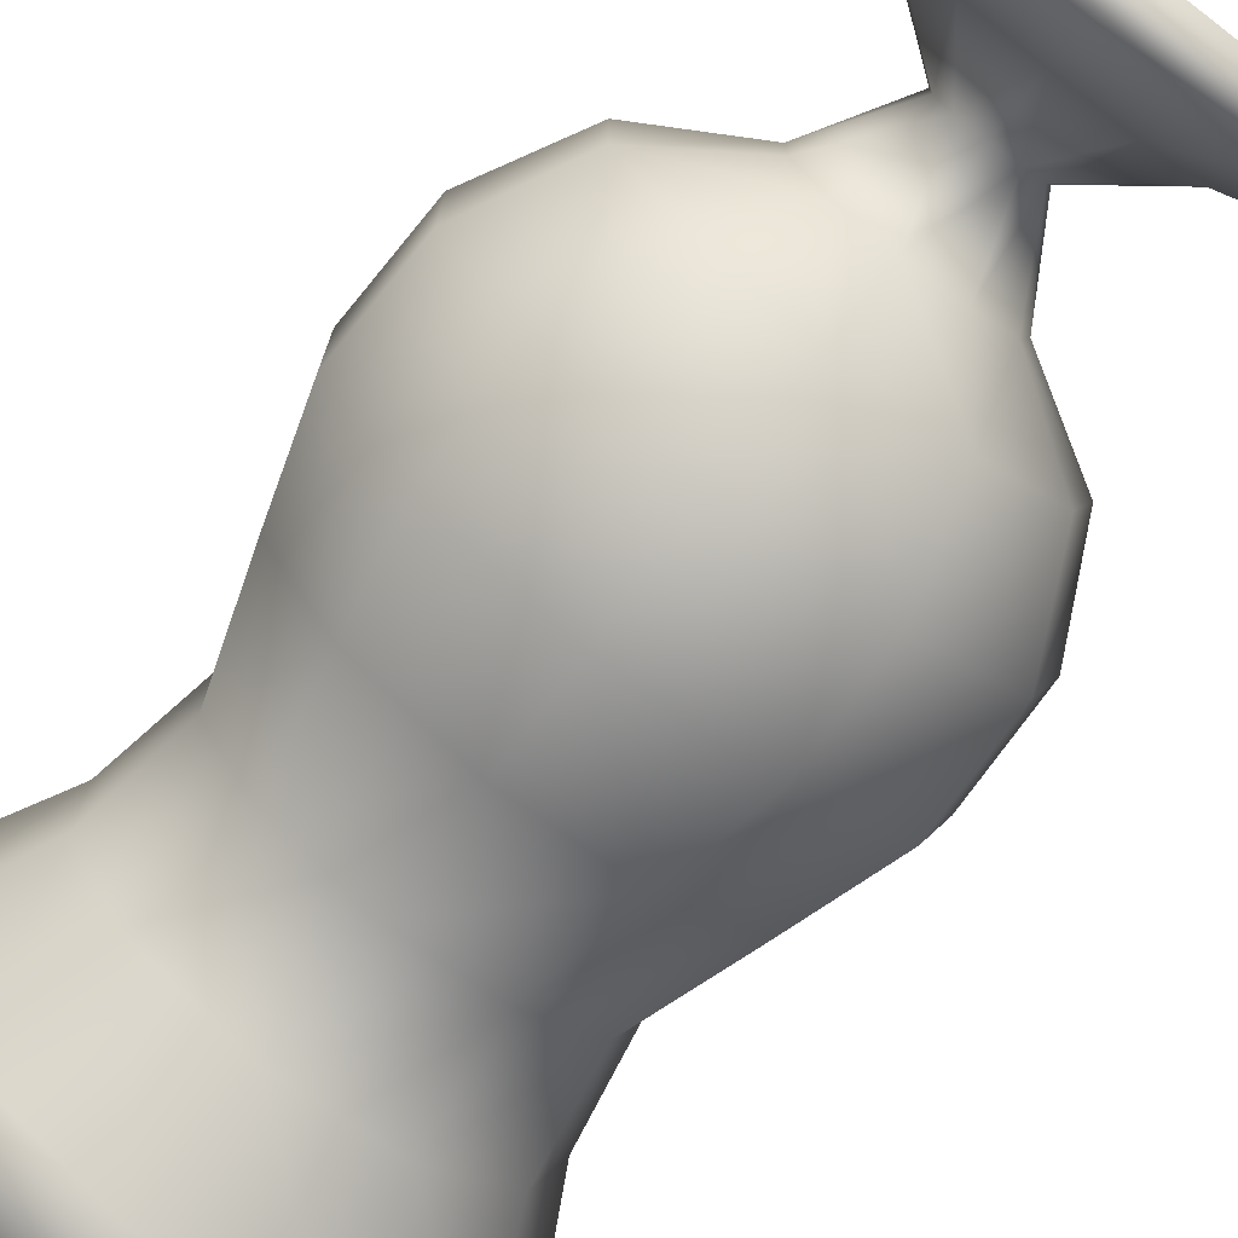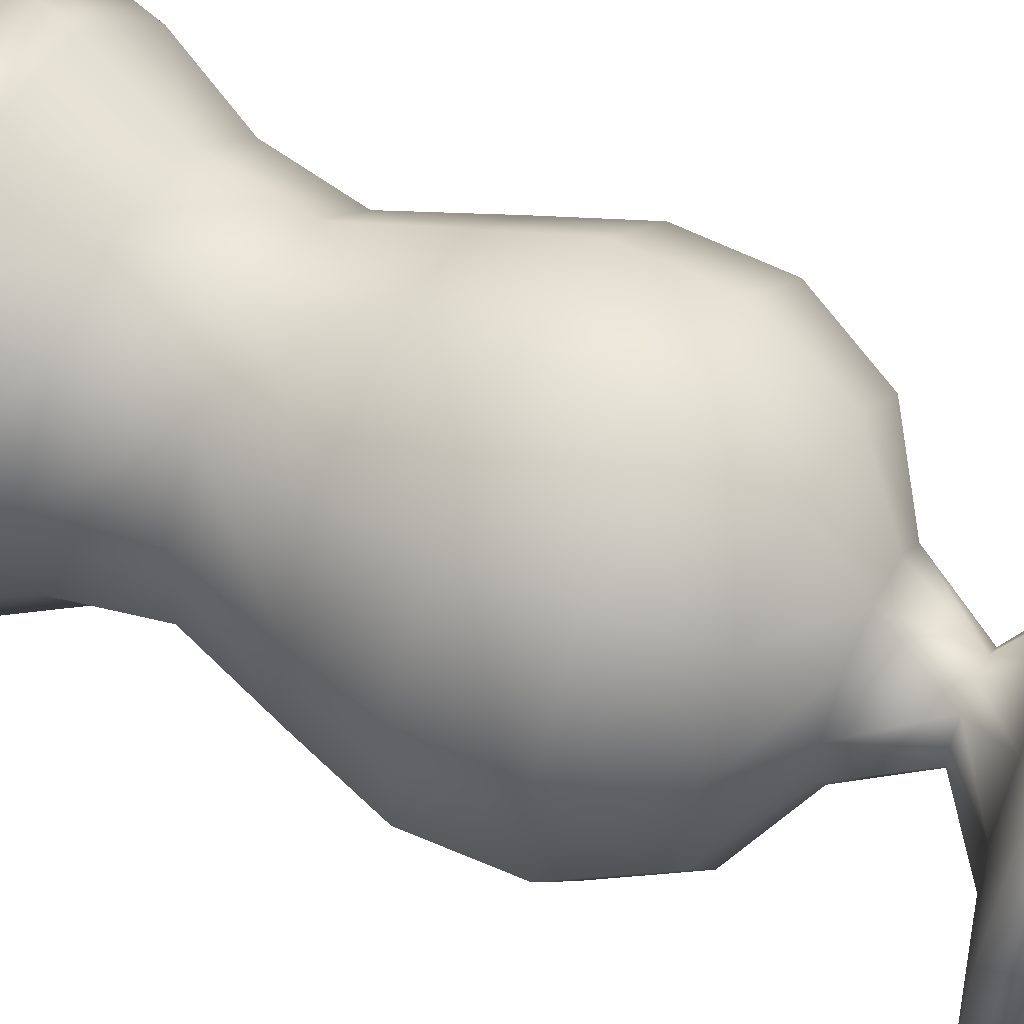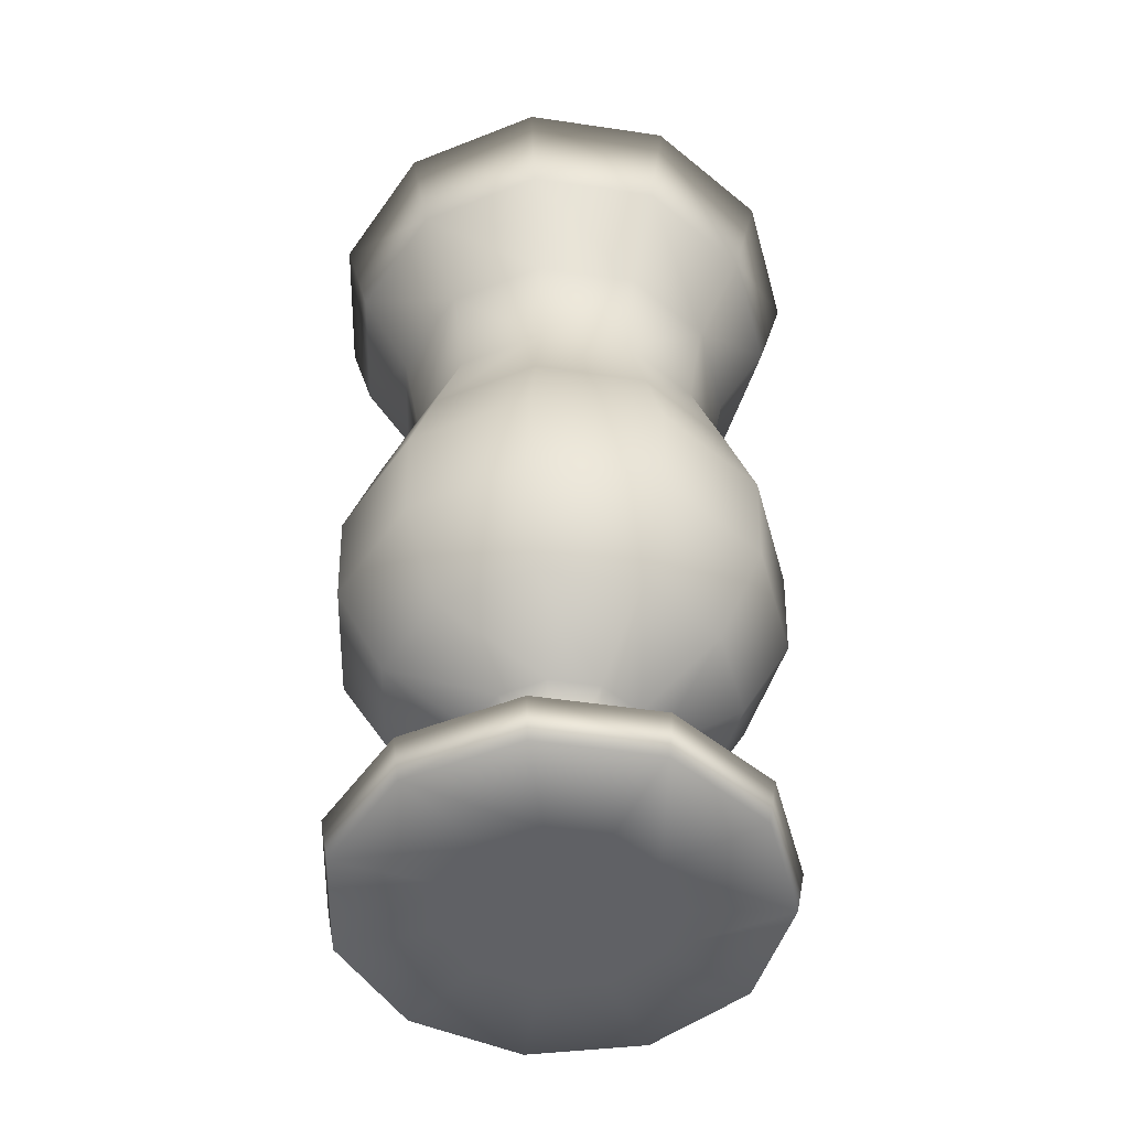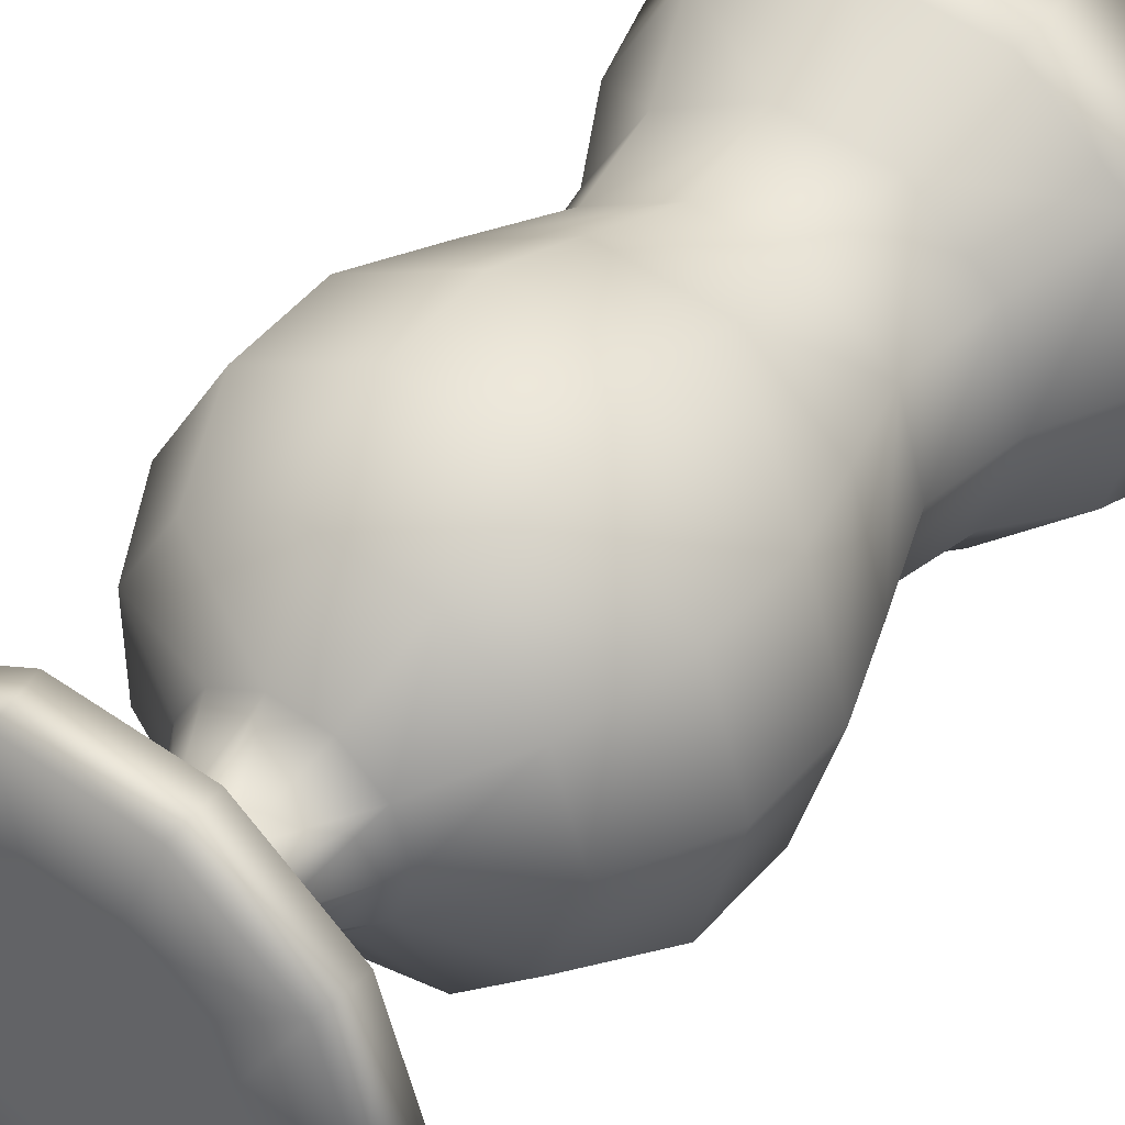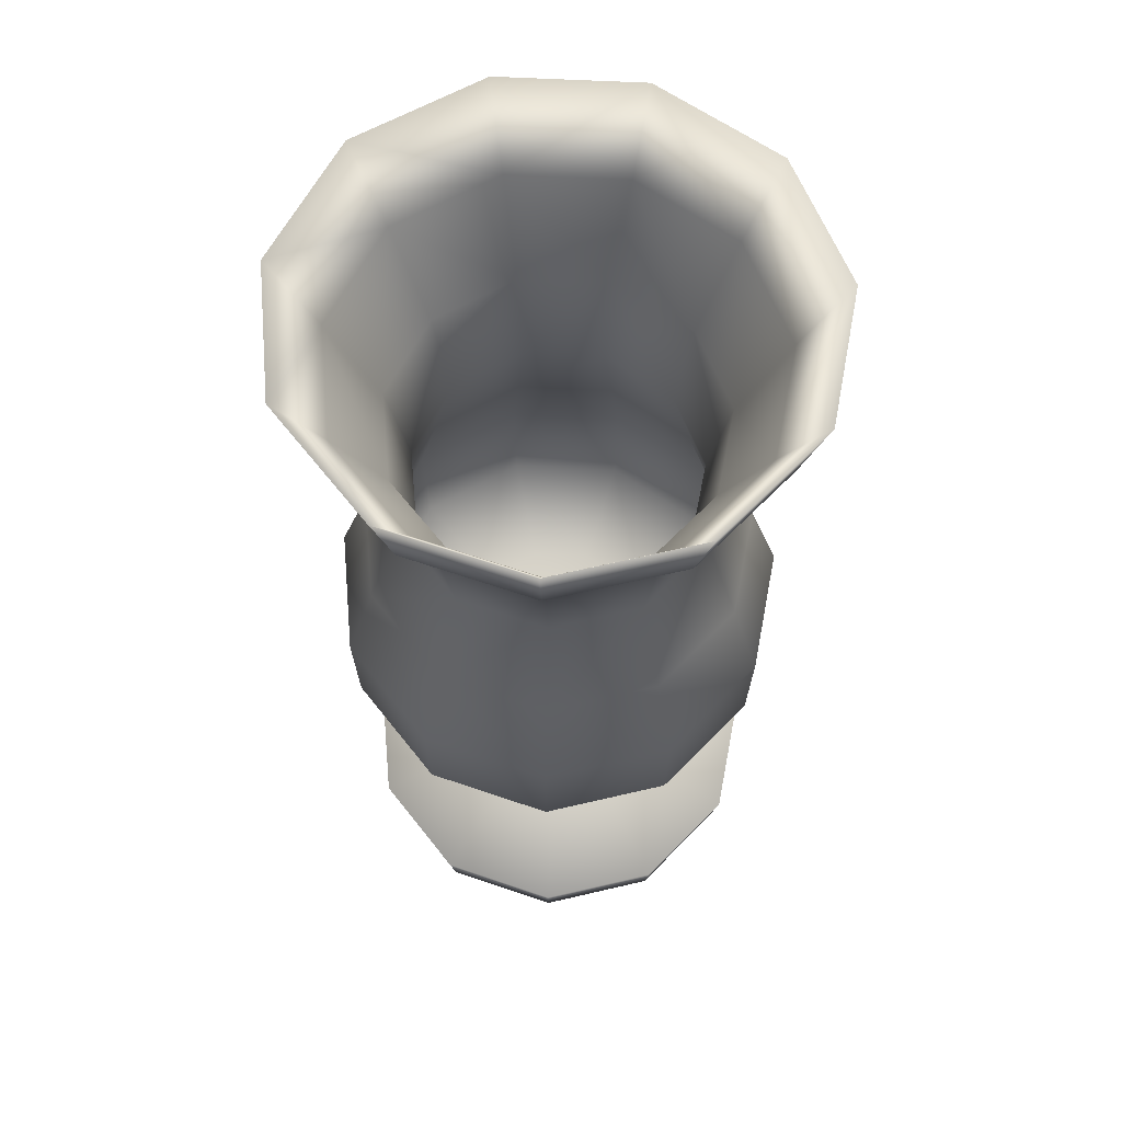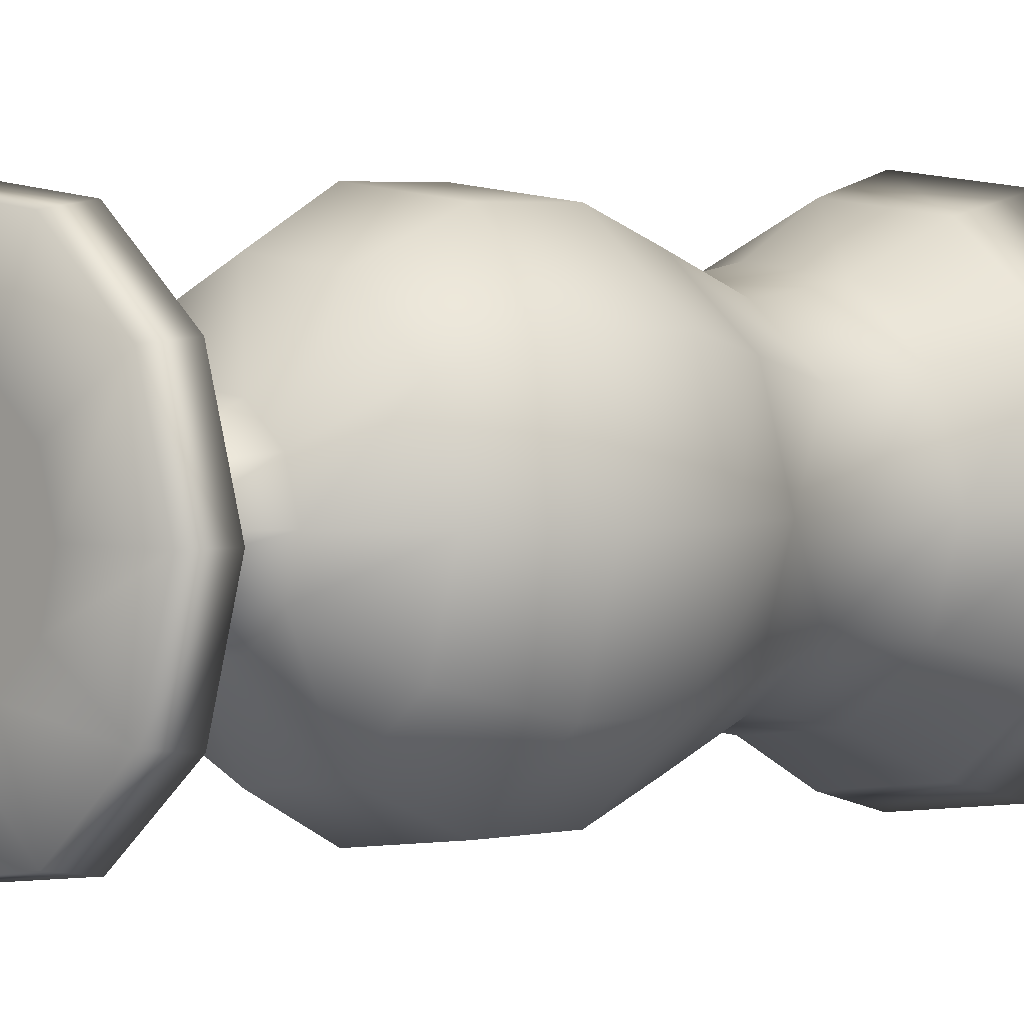
<metadata>
{"format":"obj","ext":"obj","renderer":"f3d","projection":"perspective","resolution":1024,"background":"white","views":[{"elev":-75.1,"azim":-37.5,"up":"+Z"},{"elev":54.1,"azim":-63.1,"up":"+Z"},{"elev":-49.7,"azim":-33.8,"up":"+Y"},{"elev":41.4,"azim":34.9,"up":"+Z"},{"elev":62.2,"azim":-38.0,"up":"+Y"},{"elev":2.5,"azim":44.7,"up":"+Z"}]}
</metadata>
<code>
g default
v 1.2 4.774 3.518
v -1.144 4.774 3.855
v 0.3202 0.9316 3.518
v -0.3078 0.9316 3.608
v 0.1328 0.9316 3.809
v 1.532 0.01848 3.518
v 0.6364 0.01848 4.911
v 1.289 0.01848 4.346
v 0.7625 0.0185 3.518
v 0.6415 0.0185 3.93
v 0.3168 0.0185 4.211
v 1.594 0.3408 3.518
v 0.6623 0.3408 4.968
v 1.341 0.3408 4.38
v 0.2693 0.9316 3.691
v 0.8412 0.5454 3.518
v 0.7076 0.5454 3.972
v 0.3494 0.5454 4.283
v -1.47 0.01848 3.949
v -0.218 0.01848 5.034
v -0.1085 0.0185 4.272
v -1.003 0.01848 4.675
v -0.4993 0.0185 4.094
v -0.7316 0.0185 3.732
v -0.04591 0.9316 3.835
v -0.2269 0.3408 5.096
v -0.1197 0.5454 4.35
v -1.53 0.3408 3.967
v -1.044 0.3408 4.722
v -0.2102 0.9316 3.76
v -0.5508 0.5454 4.153
v -0.8071 0.5454 3.755
v 1.664 2.527 3.518
v -1.596 2.527 3.986
v 0.6911 2.527 5.031
v 0.6535 1.476 3.518
v 0.2715 1.476 4.112
v 0.5497 1.476 3.871
v 1.399 2.527 4.417
v 1.298 1.857 3.518
v 1.092 1.857 4.219
v 0.5392 1.857 4.698
v -0.2368 2.527 5.164
v -0.093 1.476 4.164
v -0.1847 1.857 4.802
v -0.627 1.476 3.702
v -0.4279 1.476 4.011
v -1.089 2.527 4.775
v -0.85 1.857 4.499
v -1.245 1.857 3.883
v 0.5007 4.774 4.606
v 1.689 3.283 3.518
v 0.7018 3.283 5.054
v 1.421 3.283 4.431
v 1.01 4.774 4.164
v 1.464 3.983 3.518
v 1.231 3.983 4.309
v 0.6082 3.983 4.848
v -0.1664 4.774 4.701
v -0.2404 3.283 5.19
v -0.2078 3.983 4.966
v -1.621 3.283 3.994
v -1.106 3.283 4.794
v -0.7794 4.774 4.421
v -0.9577 3.983 4.623
v -1.403 3.983 3.93
v -0.04591 0.9316 3.2
v -0.218 0.01848 2.001
v -1.47 0.01848 3.086
v -0.7316 0.0185 3.303
v -1.003 0.01848 2.36
v -0.4993 0.0185 2.941
v -0.1085 0.0185 2.763
v -0.3078 0.9316 3.427
v -1.53 0.3408 3.068
v -0.8071 0.5454 3.281
v -0.2269 0.3408 1.94
v -1.044 0.3408 2.313
v -0.2102 0.9316 3.275
v -0.5508 0.5454 2.882
v -0.1197 0.5454 2.685
v 0.6364 0.01848 2.124
v 0.3168 0.0185 2.824
v 0 0.0185 3.518
v 1.289 0.01848 2.689
v 0.6415 0.0185 3.105
v 0.1328 0.9316 3.226
v 0.6623 0.3408 2.067
v 0.3494 0.5454 2.752
v 1.341 0.3408 2.656
v 0.2693 0.9316 3.344
v 0.7076 0.5454 3.063
v -0.1664 4.774 2.334
v -0.2368 2.527 1.871
v -1.596 2.527 3.049
v -0.627 1.476 3.333
v -1.245 1.857 3.152
v -0.093 1.476 2.871
v -0.4279 1.476 3.024
v -1.089 2.527 2.26
v -0.85 1.857 2.537
v -0.1847 1.857 2.233
v -1.144 4.774 3.181
v -1.621 3.283 3.042
v -1.403 3.983 3.105
v -0.2404 3.283 1.846
v -1.106 3.283 2.241
v -0.7794 4.774 2.614
v -0.9577 3.983 2.412
v -0.2078 3.983 2.069
v 0.6911 2.527 2.004
v 0.2715 1.476 2.923
v 0.5392 1.857 2.337
v 0.5497 1.476 3.164
v 1.399 2.527 2.618
v 1.092 1.857 2.816
v 0.5007 4.774 2.43
v 0.7018 3.283 1.981
v 0.6082 3.983 2.187
v 1.421 3.283 2.604
v 1.01 4.774 2.871
v 1.231 3.983 2.727
v 1.223 5.521 3.518
v -1.168 5.521 3.861
v 0.5095 5.521 4.627
v 1.719 6.232 3.518
v 0.7141 6.232 5.081
v 1.446 6.232 4.447
v 1.338 5.508 3.518
v 1.126 5.508 4.239
v 0.5574 5.508 4.732
v 1.91 6.901 3.518
v 0.7934 6.901 5.255
v 1.607 6.901 4.55
v 1.029 5.521 4.177
v 1.575 6.27 3.518
v 1.325 6.27 4.369
v 0.6544 6.27 4.951
v -1.649 6.232 4.002
v -0.2446 6.232 5.219
v -0.1872 5.508 4.839
v -1.126 6.232 4.817
v -0.8715 5.508 4.527
v -1.278 5.508 3.894
v -0.1708 5.521 4.725
v -0.2718 6.901 5.408
v -0.2242 6.27 5.077
v -1.832 6.901 4.056
v -1.251 6.901 4.961
v -0.796 5.521 4.439
v -1.032 6.27 4.708
v -1.512 6.27 3.961
v 1.492 3.267 3.518
v -1.432 3.267 3.938
v 0.6198 3.267 4.875
v 1.069 4.8 3.518
v 0.4464 4.8 4.486
v 0.8996 4.8 4.093
v 1.255 3.267 4.324
v 1.274 4.027 3.518
v 1.072 4.027 4.207
v 0.5294 4.027 4.677
v -0.2123 3.267 4.994
v -0.1472 4.8 4.571
v -0.1814 4.027 4.779
v -1.017 4.8 3.817
v -0.6928 4.8 4.322
v -0.977 3.267 4.645
v -0.8346 4.027 4.481
v -1.223 4.027 3.877
v 1.442 2.544 3.518
v 0.599 2.544 4.829
v 1.213 2.544 4.297
v 0.7502 2.242 3.518
v 0.6311 2.242 3.923
v 0.3117 2.242 4.2
v -0.2052 2.544 4.945
v -0.1068 2.242 4.26
v -1.383 2.544 3.924
v -0.9442 2.544 4.607
v -0.4913 2.242 4.085
v -0.7198 2.242 3.729
v -0.1708 5.521 2.31
v -0.2446 6.232 1.816
v -1.649 6.232 3.033
v -1.278 5.508 3.141
v -1.126 6.232 2.219
v -0.8715 5.508 2.509
v -0.1872 5.508 2.196
v -1.168 5.521 3.174
v -1.832 6.901 2.98
v -1.512 6.27 3.074
v -0.2718 6.901 1.627
v -1.251 6.901 2.074
v -0.796 5.521 2.596
v -1.032 6.27 2.327
v -0.2242 6.27 1.958
v 0.7141 6.232 1.954
v 0.5574 5.508 2.303
v 1.446 6.232 2.588
v 1.126 5.508 2.796
v 0.5095 5.521 2.408
v 0.7934 6.901 1.78
v 0.6544 6.27 2.085
v 1.607 6.901 2.485
v 1.029 5.521 2.858
v 1.325 6.27 2.666
v -0.2123 3.267 2.041
v -1.432 3.267 3.097
v -1.017 4.8 3.218
v -1.223 4.027 3.159
v -0.1472 4.8 2.464
v -0.6928 4.8 2.713
v -0.977 3.267 2.39
v -0.8346 4.027 2.554
v -0.1814 4.027 2.256
v -1.383 2.544 3.111
v -0.7198 2.242 3.306
v -0.2052 2.544 2.09
v -0.9442 2.544 2.428
v -0.4913 2.242 2.951
v -0.1068 2.242 2.775
v 0.6198 3.267 2.16
v 0.4464 4.8 2.549
v 0.5294 4.027 2.358
v 0.8996 4.8 2.942
v 1.255 3.267 2.711
v 1.072 4.027 2.829
v 0.599 2.544 2.206
v 0.3117 2.242 2.835
v 1.213 2.544 2.738
v 0 2.241 3.518
v 0.6311 2.242 3.112
g revolvedSurface1
f 232 174 233
f 121 1 56 122
f 64 2 66 65
f 30 4 32 31
f 15 5 18 17
f 8 7 11 10
f 9 6 8 10
f 84 9 10
f 11 84 10
f 14 13 7 8
f 6 12 14 8
f 16 3 15 17
f 12 16 17 14
f 18 13 14 17
f 19 24 23 22
f 11 7 20 21
f 84 11 21
f 21 20 22 23
f 84 21 23
f 24 84 23
f 5 25 27 18
f 26 20 7 13
f 27 26 13 18
f 28 19 22 29
f 22 20 26 29
f 25 30 31 27
f 31 29 26 27
f 32 28 29 31
f 48 34 50 49
f 39 35 42 41
f 38 37 5 15
f 3 36 38 15
f 40 33 39 41
f 36 40 41 38
f 42 37 38 41
f 35 43 45 42
f 44 25 5 37
f 45 44 37 42
f 46 4 30 47
f 30 25 44 47
f 43 48 49 45
f 49 47 44 45
f 50 46 47 49
f 55 51 58 57
f 54 53 35 39
f 33 52 54 39
f 56 1 55 57
f 52 56 57 54
f 58 53 54 57
f 51 59 61 58
f 60 43 35 53
f 61 60 53 58
f 62 34 48 63
f 48 43 60 63
f 59 64 65 61
f 65 63 60 61
f 66 62 63 65
f 3 16 92 91
f 79 67 81 80
f 72 71 68 73
f 24 19 69 70
f 84 24 70
f 70 69 71 72
f 84 70 72
f 84 72 73
f 32 4 74 76
f 19 28 75 69
f 28 32 76 75
f 77 68 71 78
f 71 69 75 78
f 74 79 80 76
f 80 78 75 76
f 81 77 78 80
f 6 9 86 85
f 73 68 82 83
f 84 73 83
f 83 82 85 86
f 84 83 86
f 9 84 86
f 81 67 87 89
f 82 68 77 88
f 77 81 89 88
f 12 6 85 90
f 85 82 88 90
f 89 87 91 92
f 90 88 89 92
f 16 12 90 92
f 108 93 110 109
f 94 102 101 100
f 50 34 95 97
f 74 4 46 96
f 46 50 97 96
f 98 67 79 99
f 79 74 96 99
f 97 95 100 101
f 99 96 97 101
f 102 98 99 101
f 2 103 105 66
f 104 95 34 62
f 105 104 62 66
f 106 94 100 107
f 100 95 104 107
f 103 108 109 105
f 109 107 104 105
f 110 106 107 109
f 33 40 116 115
f 102 94 111 113
f 87 67 98 112
f 98 102 113 112
f 36 3 91 114
f 91 87 112 114
f 113 111 115 116
f 114 112 113 116
f 40 36 114 116
f 93 117 119 110
f 118 111 94 106
f 119 118 106 110
f 52 33 115 120
f 115 111 118 120
f 117 121 122 119
f 122 120 118 119
f 56 52 120 122
f 232 182 181
f 150 124 152 151
f 135 125 138 137
f 128 127 131 130
f 129 126 128 130
f 1 129 130 55
f 131 51 55 130
f 134 133 127 128
f 126 132 134 128
f 136 123 135 137
f 132 136 137 134
f 138 133 134 137
f 139 144 143 142
f 131 127 140 141
f 59 51 131 141
f 141 140 142 143
f 64 59 141 143
f 144 2 64 143
f 125 145 147 138
f 146 140 127 133
f 147 146 133 138
f 148 139 142 149
f 142 140 146 149
f 145 150 151 147
f 151 149 146 147
f 152 148 149 151
f 168 154 170 169
f 159 155 162 161
f 158 157 125 135
f 123 156 158 135
f 160 153 159 161
f 156 160 161 158
f 162 157 158 161
f 155 163 165 162
f 164 145 125 157
f 165 164 157 162
f 166 124 150 167
f 150 145 164 167
f 163 168 169 165
f 169 167 164 165
f 170 166 167 169
f 232 176 175
f 173 172 155 159
f 153 171 173 159
f 174 232 175
f 171 174 175 173
f 176 172 173 175
f 232 178 176
f 177 163 155 172
f 178 177 172 176
f 179 154 168 180
f 168 163 177 180
f 232 181 178
f 181 180 177 178
f 182 179 180 181
f 123 136 207 206
f 195 183 197 196
f 188 187 184 189
f 144 139 185 186
f 103 2 144 186
f 186 185 187 188
f 108 103 186 188
f 93 108 188 189
f 152 124 190 192
f 139 148 191 185
f 148 152 192 191
f 193 184 187 194
f 187 185 191 194
f 190 195 196 192
f 196 194 191 192
f 197 193 194 196
f 126 129 201 200
f 189 184 198 199
f 117 93 189 199
f 199 198 200 201
f 121 117 199 201
f 129 1 121 201
f 197 183 202 204
f 198 184 193 203
f 193 197 204 203
f 132 126 200 205
f 200 198 203 205
f 204 202 206 207
f 205 203 204 207
f 136 132 205 207
f 232 222 221
f 208 216 215 214
f 170 154 209 211
f 190 124 166 210
f 166 170 211 210
f 212 183 195 213
f 195 190 210 213
f 211 209 214 215
f 213 210 211 215
f 216 212 213 215
f 232 218 182
f 217 209 154 179
f 218 217 179 182
f 219 208 214 220
f 214 209 217 220
f 232 221 218
f 221 220 217 218
f 222 219 220 221
f 153 160 228 227
f 216 208 223 225
f 202 183 212 224
f 212 216 225 224
f 156 123 206 226
f 206 202 224 226
f 225 223 227 228
f 226 224 225 228
f 160 156 226 228
f 232 230 222
f 229 223 208 219
f 230 229 219 222
f 171 153 227 231
f 227 223 229 231
f 232 233 230
f 233 231 229 230
f 174 171 231 233

</code>
